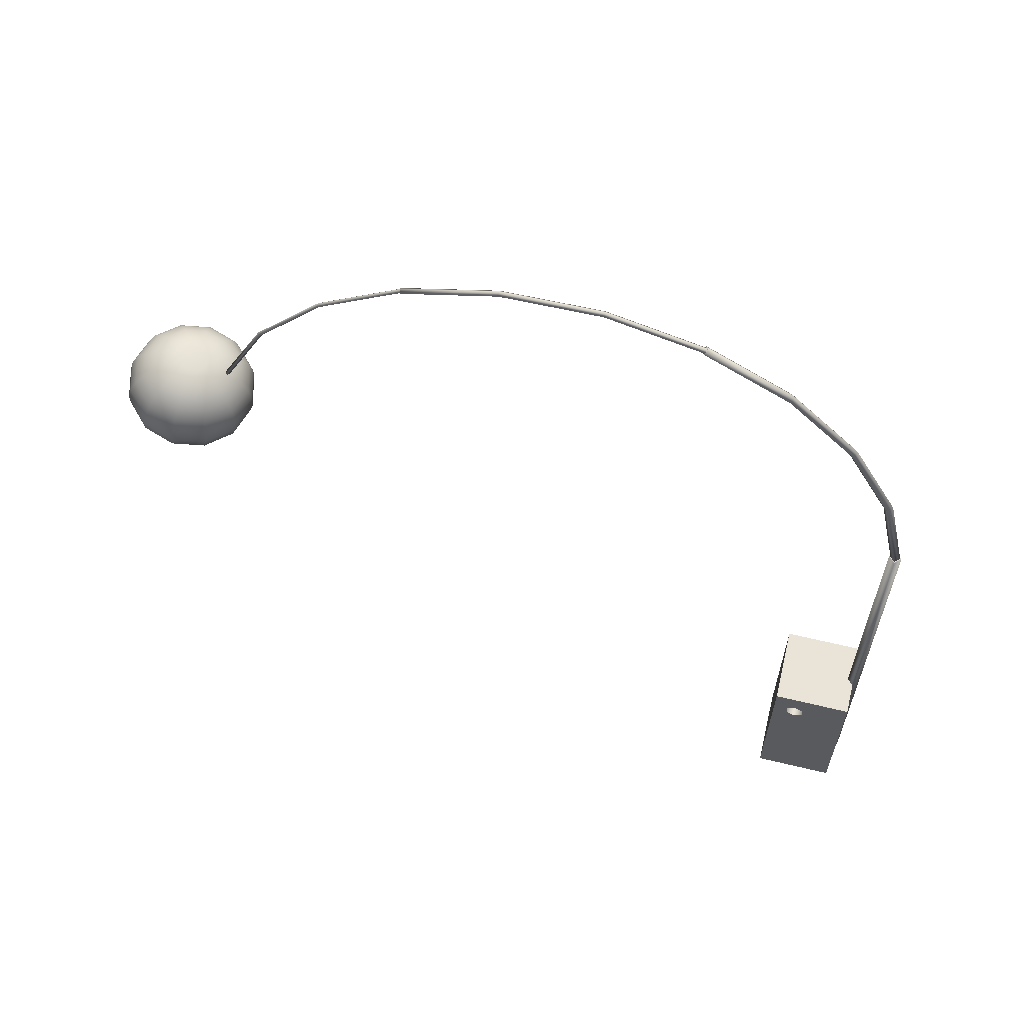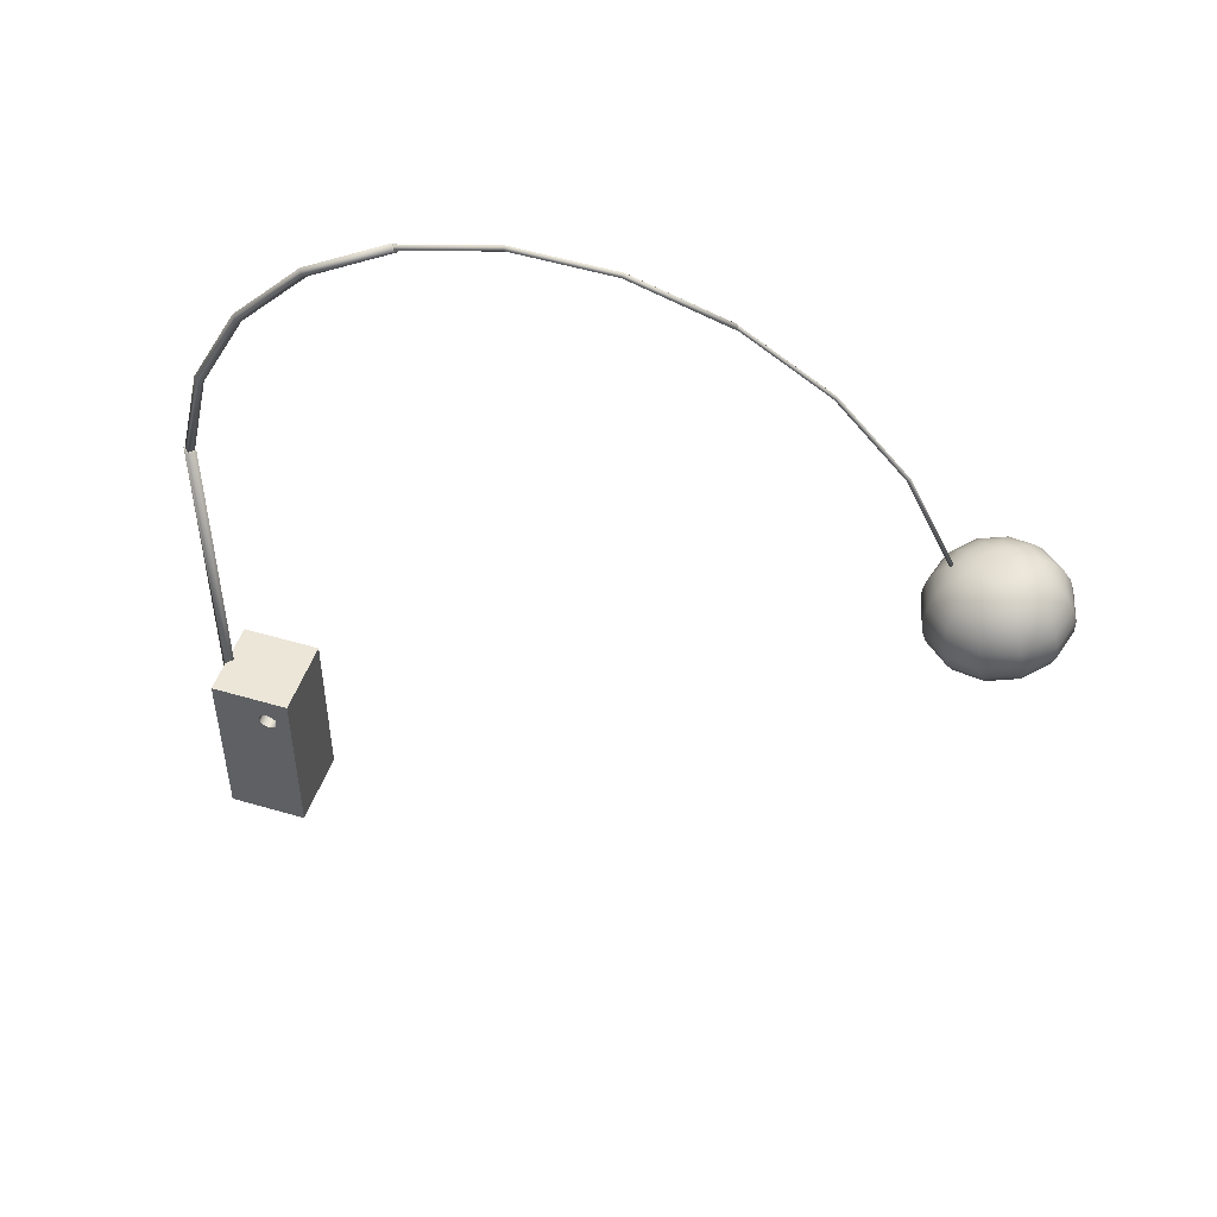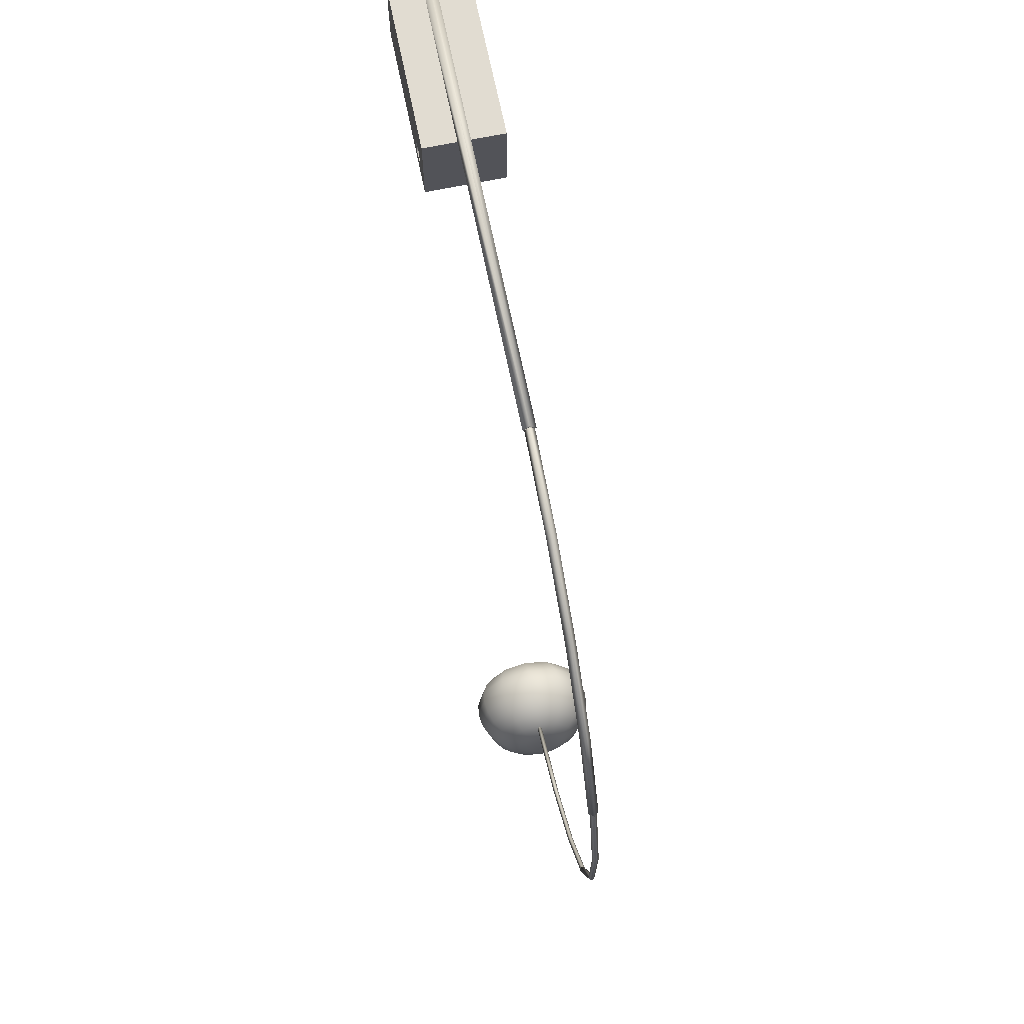
<metadata>
{"format":"obj","ext":"obj","renderer":"f3d","projection":"perspective","resolution":1024,"background":"white","views":[{"elev":60.9,"azim":-76.1,"up":"+Y"},{"elev":49.2,"azim":108.2,"up":"+Y"},{"elev":69.0,"azim":168.4,"up":"+Z"}]}
</metadata>
<code>
v -0.01204 0.04691 -0.2033
v -0.03026 0.04089 -0.2009
v -0.02085 0.04539 -0.1946
v -0.01747 0.04312 -0.2135
v -0.03494 0.03786 -0.1837
v -0.006094 0.04779 -0.1926
v -2e-06 0.04747 -0.2064
v -0.03823 0.03382 -0.2068
v -0.02407 0.04329 -0.1827
v -0.01055 0.04702 -0.1883
v -2e-06 0.04807 -0.1943
v -2e-06 0.04393 -0.2181
v -0.02207 0.03662 -0.2227
v -0.02085 0.0412 -0.1709
v -0.01219 0.04596 -0.1823
v -0.04414 0.02999 -0.1851
v -2e-06 0.04569 -0.1823
v 0.01747 0.04312 -0.2135
v 0.01203 0.04691 -0.2033
v -0.02556 0.02783 -0.2304
v -0.03026 0.03483 -0.1665
v -0.01055 0.0449 -0.1763
v -0.04426 0.02458 -0.212
v 0.00609 0.04779 -0.1926
v 0.02207 0.03662 -0.2227
v -2e-06 0.03765 -0.2285
v -2e-06 0.02901 -0.2371
v -0.01204 0.03967 -0.1622
v -0.006094 0.04412 -0.1719
v -0.05111 0.02014 -0.1868
v -0.03823 0.02615 -0.1633
v 0.01055 0.04702 -0.1883
v 0.03026 0.04089 -0.2009
v 0.03822 0.03382 -0.2068
v 0.02084 0.04539 -0.1946
v -0.02772 0.01725 -0.2361
v -0.01747 0.03261 -0.1539
v -0.04801 0.01373 -0.2161
v 0.01218 0.04596 -0.1823
v 0.02555 0.02783 -0.2304
v -2e-06 0.01854 -0.2434
v -2e-06 0.03912 -0.159
v -2e-06 0.04384 -0.1703
v -0.05544 0.008919 -0.1888
v -0.04426 0.0157 -0.1616
v -0.02207 0.02335 -0.1474
v 0.01055 0.0449 -0.1763
v 0.03494 0.03786 -0.1837
v 0.04426 0.02458 -0.212
v -0.02843 0.005549 -0.2394
v -2e-06 0.006871 -0.2469
v -2e-06 0.03179 -0.1493
v 0.00609 0.04412 -0.1719
v -0.05686 -0.003001 -0.1909
v -0.04801 0.004105 -0.1615
v -0.02556 0.01246 -0.1432
v 0.02407 0.04329 -0.1827
v 0.04413 0.02999 -0.1851
v 0.05111 0.02014 -0.1868
v 0.02772 0.01725 -0.2361
v -0.04924 0.001935 -0.2189
v 0.01747 0.03261 -0.1539
v 0.01203 0.03967 -0.1622
v -0.02772 0.000581 -0.1415
v -2e-06 0.02232 -0.1416
v 0.02084 0.0412 -0.1709
v 0.03026 0.03483 -0.1665
v 0.04801 0.01373 -0.2161
v -0.04753 -0.009041 -0.2198
v -0.02745 -0.005551 -0.2396
v 0.02842 0.005549 -0.2394
v 0.02207 0.02335 -0.1474
v -0.05489 -0.0138 -0.1928
v -0.04924 -0.007939 -0.1629
v -2e-06 -0.000706 -0.1342
v -2e-06 0.01127 -0.1365
v 0.03822 0.02615 -0.1633
v 0.04426 0.0157 -0.1616
v 0.05543 0.008919 -0.1888
v -2e-06 -0.004276 -0.2468
v 0.02744 -0.005551 -0.2396
v -0.02843 -0.01155 -0.1424
v -2e-06 -0.01287 -0.1349
v 0.04801 0.004105 -0.1615
v 0.05686 -0.003001 -0.1909
v 0.04924 0.001935 -0.2189
v -0.04272 -0.01904 -0.2188
v -0.04933 -0.02332 -0.1945
v -0.02467 -0.0159 -0.2365
v 0.04753 -0.009041 -0.2198
v 0.02555 0.01246 -0.1432
v -0.04753 -0.01857 -0.1658
v 0.02772 0.000581 -0.1415
v 0.04924 -0.007939 -0.1629
v 0.02466 -0.0159 -0.2365
v -2e-06 -0.01476 -0.243
v 0.04272 -0.01904 -0.2188
v -0.02745 -0.02206 -0.146
v 0.02842 -0.01155 -0.1424
v 0.04753 -0.01857 -0.1658
v -0.02043 -0.0243 -0.2306
v -0.04085 -0.03044 -0.1957
v -0.04272 -0.02761 -0.1702
v -2e-06 -0.02335 -0.2359
v 0.04933 -0.02332 -0.1945
v -2e-06 -0.02334 -0.1387
v 0.02744 -0.02206 -0.146
v 0.05488 -0.0138 -0.1928
v -0.03538 -0.0269 -0.2158
v -0.03538 -0.03399 -0.1756
v 0.02042 -0.0243 -0.2306
v 0.04084 -0.03044 -0.1957
v -0.02467 -0.03074 -0.1524
v -2e-06 -0.03189 -0.1459
v 0.02466 -0.03074 -0.1524
v -0.02043 -0.03658 -0.1609
v 0.03537 -0.0269 -0.2158
v 0.03537 -0.03399 -0.1756
v 0.04272 -0.02761 -0.1702
v -2e-06 -0.03753 -0.1555
v 0.02042 -0.03658 -0.1609
v -2e-06 -0.298 0.4467
v -0.005537 -0.298 0.4522
v 0.005532 -0.298 0.4522
v -0.005537 -0.03974 0.4522
v -0.03505 -0.298 0.4522
v 0.005532 -0.4567 0.4522
v 0.005532 -0.03974 0.4522
v 0.03505 -0.298 0.3821
v -2e-06 -0.03974 0.4467
v -0.005537 -0.4567 0.4522
v -0.03505 -0.298 0.3821
v -2e-06 -0.03974 0.4578
v 0.03505 -0.4567 0.4522
v 0.03505 -0.298 0.4522
v -2e-06 -0.03974 0.448
v -2e-06 -0.4567 0.4578
v -0.03505 -0.3159 0.403
v -0.03505 -0.4567 0.4522
v -0.03505 -0.4567 0.3821
v 0.004228 -0.03974 0.4522
v -2e-06 -0.03974 0.4565
v 0.03505 -0.3159 0.403
v -0.004232 -0.03974 0.4522
v -2e-06 -0.298 0.4578
v -0.03505 -0.3202 0.3954
v -0.03505 -0.3202 0.4106
v 0.03505 -0.329 0.4106
v 0.03505 -0.4567 0.3821
v 0.03505 -0.3202 0.4106
v 0.03505 -0.3202 0.3954
v -0.03505 -0.329 0.3954
v -2e-06 -0.04068 0.4482
v -0.03505 -0.329 0.4106
v 0.03505 -0.3334 0.403
v 0.03505 -0.329 0.3954
v -0.03505 -0.3334 0.403
v 0.00046 -0.03881 0.4562
v -0.004232 0.04244 0.4331
v -2e-06 0.04096 0.4292
v 0.004228 0.04244 0.4331
v -2e-06 0.114 0.3893
v -2e-06 0.04392 0.437
v -0.004232 0.1165 0.3927
v 0.004228 0.1165 0.3927
v -2e-06 0.1737 0.3313
v -2e-06 0.119 0.396
v -0.004232 0.177 0.3339
v 0.004228 0.177 0.3339
v -2e-06 0.216 0.259
v -2e-06 0.1803 0.3365
v -0.004232 0.2195 0.261
v 0.004228 0.2195 0.261
v -2e-06 0.2171 0.2596
v -2e-06 0.2231 0.2631
v 0.002906 0.2195 0.261
v -0.00291 0.2195 0.261
v 0.002906 0.241 0.1794
v -2e-06 0.2169 0.2603
v -0.00291 0.241 0.1794
v -2e-06 0.222 0.2625
v -2e-06 0.2383 0.1791
v -2e-06 0.2437 0.1798
v 0.002906 0.2398 0.09506
v -2e-06 0.2425 0.09465
v -0.00291 0.2398 0.09506
v -2e-06 0.2371 0.09547
v -2e-06 0.2134 0.01487
v 0.002906 0.216 0.0141
v -0.00291 0.216 0.0141
v -2e-06 0.2186 0.01334
v 0.002232 0.216 0.0141
v -2e-06 0.214 0.0147
v -0.002236 0.216 0.0141
v -2e-06 0.218 0.01351
v -2e-06 0.2143 0.01517
v 0.002232 0.1714 -0.05751
v -2e-06 0.173 -0.05881
v -0.002236 0.1714 -0.05751
v -2e-06 0.1698 -0.05621
v 0.002232 0.1092 -0.1146
v -2e-06 0.1104 -0.1162
v -0.002236 0.1092 -0.1146
v -2e-06 0.1081 -0.1129
v 0.002232 0.03405 -0.1529
v -2e-06 0.03497 -0.1547
v -0.002236 0.03405 -0.1529
v -2e-06 0.03313 -0.1511
g mesh1_mesh1-geometry
f 1 2 3
f 2 1 4
f 5 3 2
f 3 6 1
f 7 4 1
f 4 8 2
f 3 5 9
f 8 5 2
f 6 3 10
f 11 1 6
f 4 7 12
f 1 11 7
f 8 4 13
f 5 14 9
f 15 3 9
f 5 8 16
f 3 15 10
f 6 10 17
f 11 6 17
f 7 18 12
f 12 13 4
f 11 19 7
f 20 8 13
f 14 5 21
f 22 9 14
f 9 22 15
f 23 16 8
f 16 21 5
f 10 15 17
f 11 17 24
f 18 7 19
f 25 12 18
f 13 12 26
f 19 11 24
f 8 20 23
f 13 27 20
f 21 28 14
f 14 29 22
f 17 15 22
f 16 23 30
f 21 16 31
f 24 17 32
f 19 33 18
f 12 25 26
f 18 34 25
f 27 13 26
f 24 35 19
f 36 23 20
f 27 36 20
f 28 21 37
f 29 14 28
f 17 22 29
f 38 30 23
f 30 31 16
f 31 37 21
f 32 17 39
f 35 24 32
f 33 19 35
f 34 18 33
f 25 27 26
f 34 40 25
f 23 36 38
f 36 27 41
f 37 42 28
f 28 43 29
f 17 29 43
f 30 38 44
f 31 30 45
f 37 31 46
f 17 47 39
f 39 35 32
f 35 48 33
f 48 34 33
f 27 25 40
f 40 34 49
f 50 38 36
f 40 41 27
f 51 36 41
f 42 37 52
f 43 28 42
f 17 43 53
f 38 54 44
f 55 30 44
f 30 55 45
f 56 31 45
f 31 56 46
f 46 52 37
f 17 53 47
f 47 57 39
f 35 39 57
f 48 35 57
f 34 48 58
f 34 59 49
f 49 60 40
f 38 50 61
f 36 51 50
f 41 40 60
f 60 51 41
f 62 42 52
f 63 43 42
f 43 63 53
f 54 38 61
f 54 55 44
f 64 45 55
f 45 64 56
f 56 65 46
f 52 46 65
f 53 66 47
f 57 47 66
f 66 48 57
f 67 58 48
f 59 34 58
f 59 68 49
f 60 49 68
f 50 69 61
f 51 70 50
f 51 60 71
f 42 62 63
f 52 72 62
f 66 53 63
f 61 73 54
f 55 54 74
f 74 64 55
f 75 56 64
f 65 56 76
f 72 52 65
f 48 66 67
f 58 67 77
f 58 78 59
f 68 59 79
f 68 71 60
f 69 50 70
f 73 61 69
f 70 51 80
f 81 51 71
f 67 63 62
f 77 62 72
f 63 67 66
f 73 74 54
f 64 74 82
f 56 75 76
f 64 83 75
f 76 72 65
f 62 77 67
f 78 58 77
f 84 59 78
f 59 84 79
f 85 68 79
f 71 68 86
f 70 87 69
f 69 88 73
f 51 81 80
f 80 89 70
f 71 90 81
f 91 77 72
f 74 73 92
f 92 82 74
f 83 64 82
f 75 91 76
f 83 93 75
f 72 76 91
f 77 91 78
f 78 93 84
f 94 79 84
f 68 85 86
f 79 94 85
f 90 71 86
f 87 70 89
f 88 69 87
f 88 92 73
f 95 80 81
f 89 80 96
f 97 81 90
f 82 92 98
f 98 83 82
f 91 75 93
f 93 83 99
f 93 78 91
f 99 84 93
f 84 99 94
f 85 90 86
f 100 85 94
f 101 87 89
f 87 102 88
f 92 88 103
f 80 95 96
f 81 97 95
f 104 89 96
f 90 105 97
f 103 98 92
f 83 98 106
f 83 107 99
f 107 94 99
f 90 85 108
f 85 100 108
f 94 107 100
f 87 101 109
f 89 104 101
f 102 87 109
f 110 88 102
f 88 110 103
f 95 104 96
f 97 111 95
f 105 90 108
f 112 97 105
f 98 103 113
f 98 114 106
f 107 83 106
f 100 105 108
f 115 100 107
f 116 103 110
f 104 95 111
f 111 97 117
f 97 112 117
f 105 118 112
f 103 116 113
f 114 98 113
f 115 106 114
f 106 115 107
f 105 100 119
f 100 115 119
f 118 105 119
f 120 113 116
f 113 120 114
f 120 115 114
f 121 119 115
f 119 121 118
f 115 120 121
g mesh1_mesh1-geometry
f 3 2 1
f 4 1 2
f 2 3 5
f 1 6 3
f 1 4 7
f 2 8 4
f 9 5 3
f 2 5 8
f 10 3 6
f 6 1 11
f 12 7 4
f 7 11 1
f 13 4 8
f 9 14 5
f 9 3 15
f 16 8 5
f 10 15 3
f 17 10 6
f 17 6 11
f 12 18 7
f 4 13 12
f 7 19 11
f 13 8 20
f 21 5 14
f 14 9 22
f 15 22 9
f 8 16 23
f 5 21 16
f 17 15 10
f 24 17 11
f 19 7 18
f 18 12 25
f 26 12 13
f 24 11 19
f 23 20 8
f 20 27 13
f 14 28 21
f 22 29 14
f 22 15 17
f 30 23 16
f 31 16 21
f 32 17 24
f 18 33 19
f 26 25 12
f 25 34 18
f 26 13 27
f 19 35 24
f 20 23 36
f 20 36 27
f 37 21 28
f 28 14 29
f 29 22 17
f 23 30 38
f 16 31 30
f 21 37 31
f 39 17 32
f 32 24 35
f 35 19 33
f 33 18 34
f 26 27 25
f 25 40 34
f 38 36 23
f 41 27 36
f 28 42 37
f 29 43 28
f 43 29 17
f 44 38 30
f 45 30 31
f 46 31 37
f 39 47 17
f 32 35 39
f 33 48 35
f 33 34 48
f 40 25 27
f 49 34 40
f 36 38 50
f 27 41 40
f 41 36 51
f 52 37 42
f 42 28 43
f 53 43 17
f 44 54 38
f 44 30 55
f 45 55 30
f 45 31 56
f 46 56 31
f 37 52 46
f 47 53 17
f 39 57 47
f 57 39 35
f 57 35 48
f 58 48 34
f 49 59 34
f 40 60 49
f 61 50 38
f 50 51 36
f 60 40 41
f 41 51 60
f 52 42 62
f 42 43 63
f 53 63 43
f 61 38 54
f 44 55 54
f 55 45 64
f 56 64 45
f 46 65 56
f 65 46 52
f 47 66 53
f 66 47 57
f 57 48 66
f 48 58 67
f 58 34 59
f 49 68 59
f 68 49 60
f 61 69 50
f 50 70 51
f 71 60 51
f 63 62 42
f 62 72 52
f 63 53 66
f 54 73 61
f 74 54 55
f 55 64 74
f 64 56 75
f 76 56 65
f 65 52 72
f 67 66 48
f 77 67 58
f 59 78 58
f 79 59 68
f 60 71 68
f 70 50 69
f 69 61 73
f 80 51 70
f 71 51 81
f 62 63 67
f 72 62 77
f 66 67 63
f 54 74 73
f 82 74 64
f 76 75 56
f 75 83 64
f 65 72 76
f 67 77 62
f 77 58 78
f 78 59 84
f 79 84 59
f 79 68 85
f 86 68 71
f 69 87 70
f 73 88 69
f 80 81 51
f 70 89 80
f 81 90 71
f 72 77 91
f 92 73 74
f 74 82 92
f 82 64 83
f 76 91 75
f 75 93 83
f 91 76 72
f 78 91 77
f 84 93 78
f 84 79 94
f 86 85 68
f 85 94 79
f 86 71 90
f 89 70 87
f 87 69 88
f 73 92 88
f 81 80 95
f 96 80 89
f 90 81 97
f 98 92 82
f 82 83 98
f 93 75 91
f 99 83 93
f 91 78 93
f 93 84 99
f 94 99 84
f 86 90 85
f 94 85 100
f 89 87 101
f 88 102 87
f 103 88 92
f 96 95 80
f 95 97 81
f 96 89 104
f 97 105 90
f 92 98 103
f 106 98 83
f 99 107 83
f 99 94 107
f 108 85 90
f 108 100 85
f 100 107 94
f 109 101 87
f 101 104 89
f 109 87 102
f 102 88 110
f 103 110 88
f 96 104 95
f 95 111 97
f 108 90 105
f 105 97 112
f 113 103 98
f 106 114 98
f 106 83 107
f 108 105 100
f 107 100 115
f 110 103 116
f 111 95 104
f 117 97 111
f 117 112 97
f 112 118 105
f 113 116 103
f 113 98 114
f 114 106 115
f 107 115 106
f 119 100 105
f 119 115 100
f 119 105 118
f 116 113 120
f 114 120 113
f 114 115 120
f 115 119 121
f 118 121 119
f 121 120 115
g mesh2_mesh2-geometry
f 122 123 124
f 124 123 122
f 123 122 125
f 123 126 122
f 123 127 124
f 124 127 123
f 124 128 122
f 122 129 124
f 130 125 122
f 123 125 131
f 132 122 126
f 123 131 126
f 127 123 131
f 131 123 127
f 127 133 124
f 127 124 134
f 130 122 128
f 128 124 133
f 135 124 129
f 129 122 132
f 130 136 125
f 131 125 137
f 126 138 132
f 139 126 131
f 127 137 131
f 131 137 127
f 131 127 139
f 137 133 127
f 135 134 124
f 134 140 127
f 130 128 141
f 133 142 128
f 129 143 135
f 132 140 129
f 136 144 125
f 136 130 141
f 137 125 145
f 138 146 132
f 138 126 147
f 139 140 126
f 140 139 127
f 145 133 137
f 135 148 134
f 149 140 134
f 141 128 142
f 133 125 142
f 143 150 135
f 143 129 151
f 149 129 140
f 132 152 140
f 144 142 125
f 153 136 144
f 153 141 136
f 133 145 125
f 146 152 132
f 138 143 146
f 147 126 154
f 147 150 138
f 154 126 140
f 155 134 148
f 150 148 135
f 134 156 149
f 143 138 150
f 151 129 156
f 151 146 143
f 129 149 156
f 157 140 152
f 153 144 141
f 152 146 156
f 147 154 150
f 157 154 140
f 155 156 134
f 148 154 155
f 148 150 154
f 151 156 146
f 152 156 157
f 158 141 144
f 157 155 154
f 155 157 156
g mesh2_mesh2-geometry
f 125 122 123
f 122 128 124
f 122 125 130
f 131 125 123
f 124 133 127
f 128 122 130
f 133 124 128
f 125 136 130
f 137 125 131
f 127 133 137
f 141 128 130
f 128 142 133
f 125 144 136
f 141 130 136
f 145 125 137
f 137 133 145
f 142 128 141
f 142 125 133
f 125 142 144
f 144 136 153
f 159 136 144
f 144 136 159
f 136 141 153
f 160 141 136
f 136 141 160
f 125 145 133
f 141 144 153
f 136 159 160
f 160 159 136
f 144 158 159
f 159 158 144
f 141 160 161
f 161 160 141
f 144 141 158
f 159 162 160
f 160 162 159
f 159 158 163
f 163 158 159
f 162 161 160
f 160 161 162
f 161 158 141
f 141 158 161
f 162 159 164
f 164 159 162
f 163 158 161
f 161 158 163
f 163 164 159
f 159 164 163
f 161 162 165
f 165 162 161
f 164 166 162
f 162 166 164
f 165 163 161
f 161 163 165
f 164 163 167
f 167 163 164
f 166 165 162
f 162 165 166
f 166 164 168
f 168 164 166
f 163 165 167
f 167 165 163
f 167 168 164
f 164 168 167
f 165 166 169
f 169 166 165
f 168 170 166
f 166 170 168
f 169 167 165
f 165 167 169
f 168 167 171
f 171 167 168
f 170 169 166
f 166 169 170
f 170 168 172
f 172 168 170
f 167 169 171
f 171 169 167
f 171 172 168
f 168 172 171
f 169 170 173
f 173 170 169
f 174 170 172
f 172 170 174
f 173 171 169
f 169 171 173
f 172 171 175
f 175 171 172
f 170 176 173
f 173 176 170
f 176 170 174
f 174 170 176
f 174 172 177
f 177 172 174
f 171 173 175
f 175 173 171
f 175 177 172
f 172 177 175
f 176 175 173
f 173 175 176
f 174 178 176
f 176 178 174
f 174 176 179
f 179 176 174
f 180 174 177
f 177 174 180
f 174 179 177
f 177 179 174
f 175 181 177
f 177 181 175
f 175 176 181
f 181 176 175
f 178 174 182
f 182 174 178
f 183 176 178
f 178 176 183
f 179 176 181
f 181 176 179
f 174 180 182
f 182 180 174
f 177 183 180
f 180 183 177
f 177 179 181
f 181 179 177
f 183 177 181
f 181 177 183
f 176 183 181
f 181 183 176
f 182 184 178
f 178 184 182
f 178 185 183
f 183 185 178
f 186 182 180
f 180 182 186
f 185 180 183
f 183 180 185
f 184 182 187
f 187 182 184
f 185 178 184
f 184 178 185
f 182 186 187
f 187 186 182
f 180 185 186
f 186 185 180
f 188 184 187
f 187 184 188
f 189 185 184
f 184 185 189
f 186 188 187
f 187 188 186
f 185 190 186
f 186 190 185
f 184 188 189
f 189 188 184
f 185 189 191
f 191 189 185
f 188 186 190
f 190 186 188
f 190 185 191
f 191 185 190
f 188 192 189
f 189 192 188
f 192 191 189
f 189 191 192
f 193 188 190
f 190 188 193
f 191 194 190
f 190 194 191
f 192 188 193
f 193 188 192
f 191 192 195
f 195 192 191
f 193 190 194
f 194 190 193
f 191 195 194
f 194 195 191
f 192 193 196
f 196 193 192
f 193 197 192
f 192 197 193
f 195 192 196
f 196 192 195
f 192 198 195
f 195 198 192
f 194 196 193
f 193 196 194
f 199 193 194
f 194 193 199
f 194 195 196
f 196 195 194
f 198 194 195
f 195 194 198
f 197 193 200
f 200 193 197
f 198 192 197
f 197 192 198
f 193 199 200
f 200 199 193
f 194 198 199
f 199 198 194
f 200 201 197
f 197 201 200
f 197 202 198
f 198 202 197
f 203 200 199
f 199 200 203
f 202 199 198
f 198 199 202
f 201 200 204
f 204 200 201
f 202 197 201
f 201 197 202
f 200 203 204
f 204 203 200
f 199 202 203
f 203 202 199
f 204 205 201
f 201 205 204
f 201 206 202
f 202 206 201
f 207 204 203
f 203 204 207
f 206 203 202
f 202 203 206
f 205 204 208
f 208 204 205
f 206 201 205
f 205 201 206
f 204 207 208
f 208 207 204
f 203 206 207
f 207 206 203
f 207 205 208
f 208 205 207
f 205 207 206
f 206 207 205
g mesh2_mesh2-geometry
f 122 126 123
f 124 129 122
f 126 122 132
f 126 131 123
f 134 124 127
f 129 124 135
f 132 122 129
f 132 138 126
f 131 126 139
f 139 127 131
f 124 134 135
f 127 140 134
f 135 143 129
f 129 140 132
f 132 146 138
f 147 126 138
f 126 140 139
f 127 139 140
f 134 148 135
f 134 140 149
f 135 150 143
f 151 129 143
f 140 129 149
f 140 152 132
f 132 152 146
f 146 143 138
f 154 126 147
f 138 150 147
f 140 126 154
f 148 134 155
f 135 148 150
f 149 156 134
f 150 138 143
f 156 129 151
f 143 146 151
f 156 149 129
f 152 140 157
f 156 146 152
f 150 154 147
f 140 154 157
f 134 156 155
f 155 154 148
f 154 150 148
f 146 156 151
f 157 156 152
f 154 155 157
f 156 157 155

</code>
